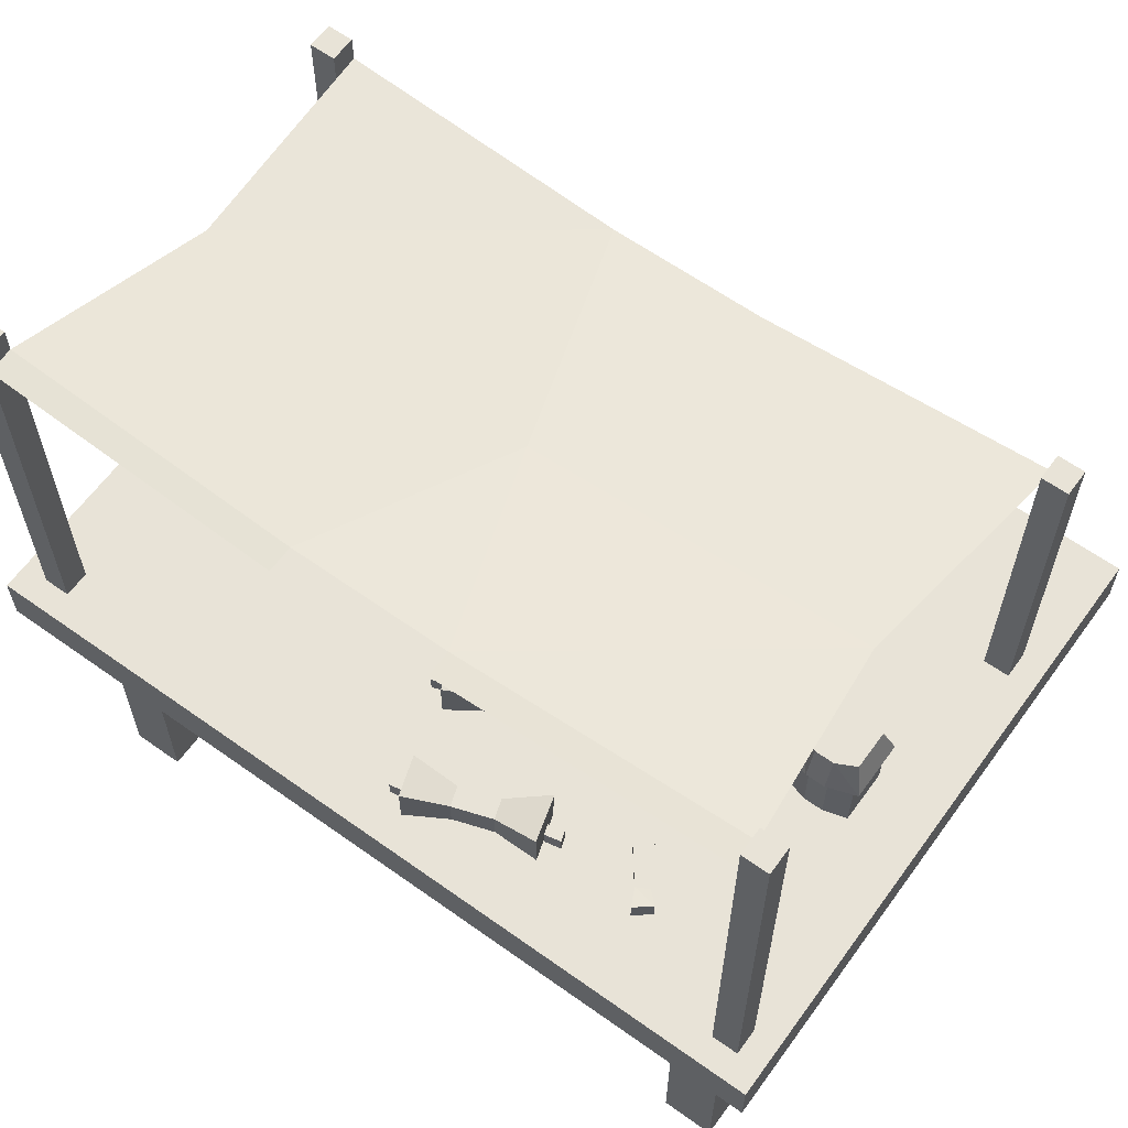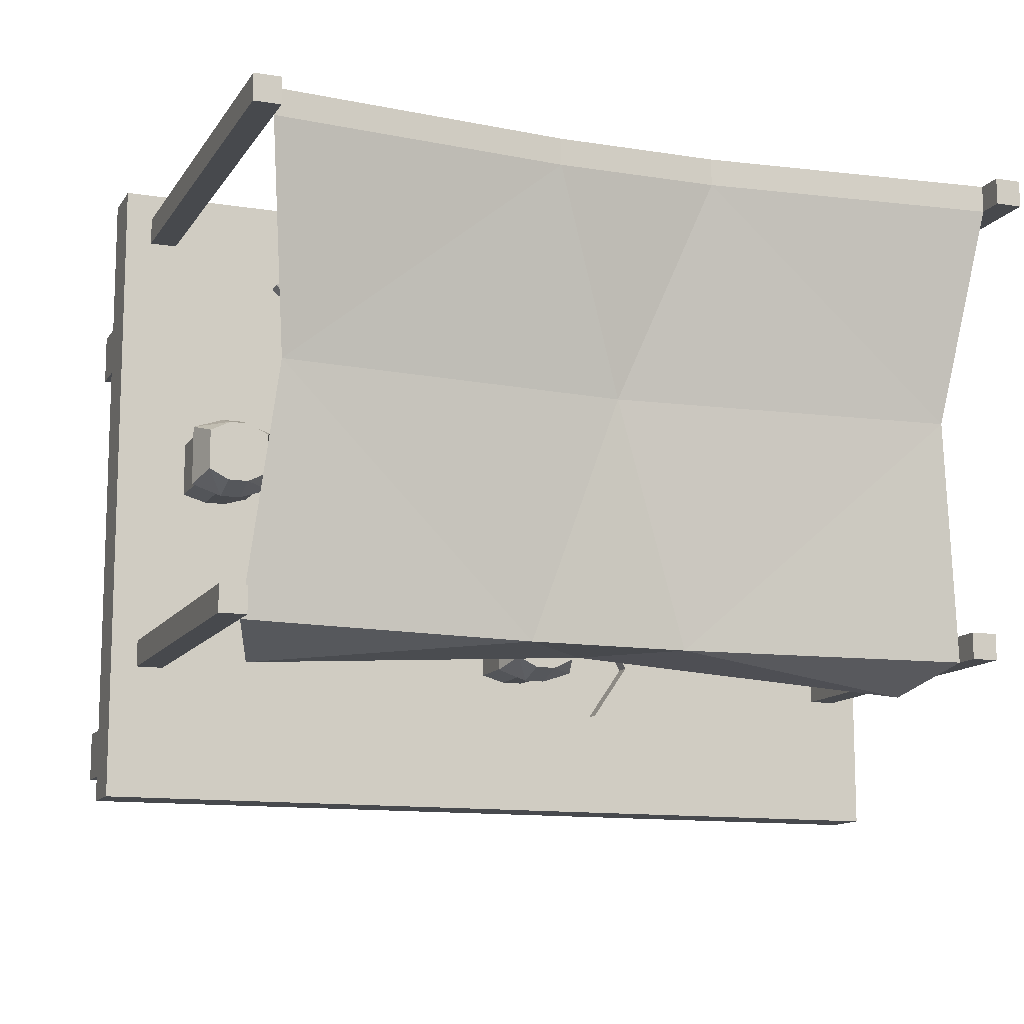
<metadata>
{"format":"obj","ext":"obj","renderer":"f3d","projection":"perspective","resolution":1024,"background":"white","views":[{"elev":62.0,"azim":35.9,"up":"+Y"},{"elev":-12.2,"azim":159.3,"up":"+Z"}]}
</metadata>
<code>
v 0.5938 0.8906 0.5078
v 0.625 0.875 0.5391
v 0.625 0.9219 0.5391
v 0.5938 0.9062 0.5078
v 0.5156 0.8906 0.375
v 0.5156 0.9062 0.375
v 0.4844 0.9062 0.4219
v 0.5625 0.9062 0.5234
v 0.4844 0.8906 0.4219
v 0.5625 0.8906 0.5234
v 0.5859 0.875 0.5703
v 0.5859 0.9219 0.5703
v 0.5156 0.8984 0.375
v 0.4844 0.8984 0.4219
v 0.4062 0.8984 0.1953
v 0.3438 0.8984 0.1484
v 0.3594 0.8984 0.2344
v -0.3203 0.9141 -0.3828
v -0.2344 0.9141 -0.2188
v -0.375 0.9141 -0.3359
v -0.4297 0.9141 -0.4062
v -0.2344 0.9141 -0.5078
v -0.2344 0.875 -0.5078
v -0.3203 0.875 -0.3828
v -0.2344 0.875 -0.2188
v -0.375 0.875 -0.3359
v -0.4297 0.9141 -0.2422
v -0.4922 0.9141 -0.2422
v -0.4922 0.875 -0.2422
v -0.4297 0.875 -0.4062
v -0.375 0.9141 -0.1406
v -0.4609 0.9141 -0.1953
v -0.5469 0.9141 -0.1641
v -0.5469 0.875 -0.1641
v -0.4297 0.875 -0.2422
v -0.375 0.875 -0.1406
v -0.4609 0.875 -0.1953
v 0.2266 0.9453 0.5391
v 0.2344 0.875 0.5547
v 0.3203 0.875 0.4844
v 0.3203 0.9766 0.4766
v 0.2422 0.9453 0.5859
v 0.1484 0.9453 0.6172
v 0.1328 0.9453 0.5703
v 0.1406 0.875 0.5859
v 0.04688 0.875 0.5781
v 0.3125 0.875 0.5078
v 0.2656 0.875 0.4219
v 0.04688 0.875 0.4922
v 0.2578 0.875 0.3125
v -0.007812 0.875 0.3984
v 0.07031 0.875 0.3438
v 0.1562 0.875 0.3203
v 0.2422 0.875 0.5859
v 0.3516 0.9766 0.5859
v 0.3516 0.875 0.5859
v 0.02344 0.9766 0.5781
v 0.02344 0.875 0.5781
v 0.05469 0.9766 0.6719
v 0.05469 0.875 0.6719
v 0.1484 0.875 0.6172
v 0.1484 0.9453 0.2891
v 0.1484 0.875 0.2891
v 0.2422 0.875 0.2266
v 0.2422 0.9766 0.2266
v 0.1641 0.9453 0.3359
v 0.07031 0.9453 0.3594
v 0.0625 0.9453 0.3125
v 0.0625 0.875 0.3125
v 0.1641 0.875 0.3359
v 0.2734 0.9766 0.3281
v 0.2734 0.875 0.3281
v -0.05469 0.9766 0.3203
v -0.05469 0.875 0.3203
v -0.02344 0.9766 0.4219
v -0.02344 0.875 0.4219
v 0.07031 0.875 0.3594
v 0.03906 0.9297 0.6172
v 0.04688 0.9297 0.6406
v 0.007812 0.9297 0.6484
v 0 0.9297 0.625
v 0.03906 0.8906 0.6172
v 0 0.8906 0.625
v 0.04688 0.8906 0.6406
v 0.007812 0.8906 0.6484
v -0.04688 0.9297 0.3516
v -0.03125 0.9297 0.3828
v -0.07031 0.9297 0.3984
v -0.07812 0.9297 0.3672
v -0.04688 0.8906 0.3516
v -0.07812 0.8906 0.3672
v -0.03125 0.8906 0.3828
v -0.07031 0.8906 0.3984
v 0.2969 0.9297 0.25
v 0.3047 0.9297 0.2812
v 0.2656 0.9297 0.2969
v 0.2578 0.9297 0.2656
v 0.2969 0.8906 0.25
v 0.3047 0.8906 0.2812
v 0.2656 0.8906 0.2969
v 0.2578 0.8906 0.2656
v 0.375 0.9297 0.5156
v 0.3828 0.9297 0.5391
v 0.3438 0.9297 0.5469
v 0.3359 0.9297 0.5234
v 0.375 0.8906 0.5156
v 0.3828 0.8906 0.5391
v 0.3438 0.8906 0.5469
v 0.3359 0.8906 0.5234
v -0.2969 0.875 0.2344
v -0.2812 0.875 0.3594
v -0.3125 0.875 0.4531
v -0.3438 0.875 0.5938
v -0.4219 0.875 0.4531
v -0.4844 0.875 0.375
v -0.4844 0.875 0.2812
v -0.3906 0.875 0.1875
v -0.4375 0.875 0.09375
v -0.4062 0.875 0.0625
v -0.375 0.875 0.2188
v -0.3438 0.875 0.5312
v -0.3594 0.875 0.5312
v -0.3906 0.875 0.2188
v -0.2969 0.875 0.2812
v -0.3594 0.875 0.2656
v -0.3594 0.875 0.25
v -0.4062 0.875 0.2344
v -0.4062 0.875 0.25
v -0.4688 0.875 0.2969
v -0.2891 0.875 0.3516
v -0.3516 0.875 0.3203
v -0.3516 0.875 0.3047
v -0.3984 0.875 0.2812
v -0.3984 0.875 0.3047
v -0.4688 0.875 0.3672
v -0.3906 0.875 0.3438
v -0.3828 0.875 0.3672
v -0.4219 0.875 0.4141
v -0.3125 0.875 0.4141
v -0.3516 0.875 0.3828
v -0.3516 0.875 0.3672
v -0.3984 0.875 0.1953
v -0.6641 0.875 0.3672
v -0.6719 0.875 0.3516
v -0.4062 0.875 0.1797
v -0.4219 0.875 0.2891
v -0.4375 0.875 0.2266
v -0.4219 0.875 0.2188
v -0.4297 0.875 0.1719
v -0.4453 0.875 0.1797
v -0.5156 0.875 0.1484
v -0.4766 0.875 0.3281
v -0.4766 0.875 0.2578
v -0.4609 0.875 0.2578
v -0.4688 0.875 0.2031
v -0.4844 0.875 0.2109
v -0.5781 0.875 0.1797
v -0.5156 0.875 0.2344
v -0.5312 0.875 0.2578
v -0.5938 0.875 0.2422
v -0.5391 0.875 0.3438
v -0.5312 0.875 0.2891
v -0.5234 0.875 0.2812
v -0.375 0.875 0.2656
v -0.4766 0.875 0.3438
v -0.5781 0.875 0.3594
v -0.7188 0.875 0.3984
v -0.625 0.875 0.2656
v -0.5859 0.875 0.1719
v -0.5078 0.875 0.125
v -0.3828 0.875 0.1641
v -0.3203 0.875 0.07812
v -0.2734 0.875 0.09375
v 0.6797 0.875 0.1172
v 0.6797 0.875 -0.007812
v 0.6797 1.039 -0.007812
v 0.6797 1.039 0.1172
v 0.7344 0.875 0.1328
v 0.7344 1.039 0.1328
v 0.7812 0.875 0.1328
v 0.7812 1.039 0.1328
v 0.8359 0.875 0.1172
v 0.8359 1.039 0.1172
v 0.8359 0.875 -0.007812
v 0.8359 1.039 -0.007812
v 0.7812 0.875 -0.02344
v 0.7812 1.039 -0.02344
v 0.7344 0.875 -0.02344
v 0.7344 1.039 -0.02344
v 0.6641 1.031 0.125
v 0.6641 1.031 -0.01562
v 0.6875 1.109 0.007812
v 0.6875 1.109 0.1016
v 0.7344 1.031 0.1484
v 0.7344 1.109 0.125
v 0.7812 1.031 0.1484
v 0.7812 1.109 0.125
v 0.8516 1.031 0.125
v 0.8281 1.109 0.1016
v 0.8516 1.031 -0.01562
v 0.8281 1.109 0.007812
v 0.7812 1.031 -0.03906
v 0.7812 1.109 -0.01562
v 0.7344 1.031 -0.03906
v 0.7344 1.109 -0.01562
v 0.7734 1.109 0.07812
v 0.7734 1.109 0.0625
v 0.7891 1.109 0.0625
v 0.7891 1.109 0.07812
v 0.75 1.109 0.07812
v 0.75 1.109 0.0625
v 0.7656 1.109 0.0625
v 0.7656 1.109 0.07812
v 0.7266 1.109 0.07812
v 0.7266 1.109 0.0625
v 0.7422 1.109 0.0625
v 0.7422 1.109 0.07812
v 0.7734 1.109 0.04688
v 0.7734 1.109 0.03125
v 0.7891 1.109 0.03125
v 0.7891 1.109 0.04688
v 0.75 1.109 0.04688
v 0.75 1.109 0.03125
v 0.7656 1.109 0.03125
v 0.7656 1.109 0.04688
v 0.7266 1.109 0.04688
v 0.7266 1.109 0.03125
v 0.7422 1.109 0.03125
v 0.7422 1.109 0.04688
v 0.3047 0.875 -0.1328
v 0.3047 0.875 -0.2578
v 0.3047 1.039 -0.2578
v 0.3047 1.039 -0.1328
v 0.3594 0.875 -0.1172
v 0.3594 1.039 -0.1172
v 0.4062 0.875 -0.1172
v 0.4062 1.039 -0.1172
v 0.4609 0.875 -0.1328
v 0.4609 1.039 -0.1328
v 0.4609 0.875 -0.2578
v 0.4609 1.039 -0.2578
v 0.4062 0.875 -0.2734
v 0.4062 1.039 -0.2734
v 0.3594 0.875 -0.2734
v 0.3594 1.039 -0.2734
v 0.2891 1.031 -0.125
v 0.2891 1.031 -0.2656
v 0.3125 1.109 -0.2422
v 0.3125 1.109 -0.1484
v 0.3594 1.031 -0.1016
v 0.3594 1.109 -0.125
v 0.4062 1.031 -0.1016
v 0.4062 1.109 -0.125
v 0.4766 1.031 -0.125
v 0.4531 1.109 -0.1484
v 0.4766 1.031 -0.2656
v 0.4531 1.109 -0.2422
v 0.4062 1.031 -0.2891
v 0.4062 1.109 -0.2656
v 0.3594 1.031 -0.2891
v 0.3594 1.109 -0.2656
v 0.3984 1.109 -0.1719
v 0.3984 1.109 -0.1875
v 0.4141 1.109 -0.1875
v 0.4141 1.109 -0.1719
v 0.375 1.109 -0.1719
v 0.375 1.109 -0.1875
v 0.3906 1.109 -0.1875
v 0.3906 1.109 -0.1719
v 0.3516 1.109 -0.1719
v 0.3516 1.109 -0.1875
v 0.3672 1.109 -0.1875
v 0.3672 1.109 -0.1719
v 0.3984 1.109 -0.2031
v 0.3984 1.109 -0.2188
v 0.4141 1.109 -0.2188
v 0.4141 1.109 -0.2031
v 0.375 1.109 -0.2031
v 0.375 1.109 -0.2188
v 0.3906 1.109 -0.2188
v 0.3906 1.109 -0.2031
v 0.3516 1.109 -0.2031
v 0.3516 1.109 -0.2188
v 0.3672 1.109 -0.2188
v 0.3672 1.109 -0.2031
v -0.1016 0.875 -0.2891
v -0.1016 0.875 -0.4141
v -0.1016 1.039 -0.4141
v -0.1016 1.039 -0.2891
v -0.04688 0.875 -0.2734
v -0.04688 1.039 -0.2734
v 0 0.875 -0.2734
v 0 1.039 -0.2734
v 0.05469 0.875 -0.2891
v 0.05469 1.039 -0.2891
v 0.05469 0.875 -0.4141
v 0.05469 1.039 -0.4141
v 0 0.875 -0.4297
v 0 1.039 -0.4297
v -0.04688 0.875 -0.4297
v -0.04688 1.039 -0.4297
v -0.1172 1.031 -0.2812
v -0.1172 1.031 -0.4219
v -0.09375 1.109 -0.3984
v -0.09375 1.109 -0.3047
v -0.04688 1.031 -0.2578
v -0.04688 1.109 -0.2812
v 0 1.031 -0.2578
v 0 1.109 -0.2812
v 0.07031 1.031 -0.2812
v 0.04688 1.109 -0.3047
v 0.07031 1.031 -0.4219
v 0.04688 1.109 -0.3984
v 0 1.031 -0.4453
v 0 1.109 -0.4219
v -0.04688 1.031 -0.4453
v -0.04688 1.109 -0.4219
v -0.007812 1.109 -0.3281
v -0.007812 1.109 -0.3438
v 0.007812 1.109 -0.3438
v 0.007812 1.109 -0.3281
v -0.03125 1.109 -0.3281
v -0.03125 1.109 -0.3438
v -0.01562 1.109 -0.3438
v -0.01562 1.109 -0.3281
v -0.05469 1.109 -0.3281
v -0.05469 1.109 -0.3438
v -0.03906 1.109 -0.3438
v -0.03906 1.109 -0.3281
v -0.007812 1.109 -0.3594
v -0.007812 1.109 -0.375
v 0.007812 1.109 -0.375
v 0.007812 1.109 -0.3594
v -0.03125 1.109 -0.3594
v -0.03125 1.109 -0.375
v -0.01562 1.109 -0.375
v -0.01562 1.109 -0.3594
v -0.05469 1.109 -0.3594
v -0.05469 1.109 -0.375
v -0.03906 1.109 -0.375
v -0.03906 1.109 -0.3594
v -0.7109 0.9141 -0.1094
v -0.7109 0.8828 -0.1094
v -0.7656 0.875 0.07031
v -0.7656 0.9219 0.07031
v -0.7422 0.9141 -0.1016
v -0.7188 0.9141 -0.125
v -0.6016 0.9062 -0.2344
v -0.5781 0.9062 -0.2422
v -0.5781 0.8906 -0.2422
v -0.7188 0.8828 -0.125
v -0.6016 0.8906 -0.2344
v -0.7109 0.9062 -0.2969
v -0.7109 0.8906 -0.2969
v -0.7422 0.8828 -0.1016
v -0.7344 0.8906 -0.2734
v -0.7969 0.9219 0.07812
v -0.7969 0.875 0.07812
v -0.7344 0.9062 -0.2734
v -0.7422 0.9688 0.08594
v -0.7422 0.9219 0.08594
v -0.7969 0.9297 -0.09375
v -0.7969 0.9609 -0.09375
v -0.7109 0.9688 0.09375
v -0.7109 0.9219 0.09375
v -0.7656 0.9297 -0.08594
v -0.7656 0.9609 -0.08594
v -0.7734 0.9531 -0.2578
v -0.7734 0.9375 -0.2578
v -0.7891 0.9297 -0.1094
v -0.7969 0.9375 -0.2812
v -0.7891 0.9609 -0.1094
v -0.9062 0.9531 -0.2188
v -0.9062 0.9375 -0.2188
v -0.9297 0.9375 -0.2266
v -0.9297 0.9531 -0.2266
v -0.7969 0.9531 -0.2812
v 0.875 0 0.5
v 0.875 0 0.625
v 0.875 0.75 0.625
v 0.875 0.75 0.5
v 0.75 0 0.5
v 0.75 0.75 0.5
v 0.75 0 0.625
v 0.75 0.75 0.625
v -0.75 0 0.5
v -0.75 0 0.625
v -0.75 0.75 0.625
v -0.75 0.75 0.5
v -0.875 0 0.5
v -0.875 0.75 0.5
v -0.875 0 0.625
v -0.875 0.75 0.625
v -0.75 0 -0.625
v -0.75 0 -0.5
v -0.75 0.75 -0.5
v -0.75 0.75 -0.625
v -0.875 0 -0.625
v -0.875 0.75 -0.625
v -0.875 0 -0.5
v -0.875 0.75 -0.5
v 0.875 0 -0.625
v 0.875 0 -0.5
v 0.875 0.75 -0.5
v 0.875 0.75 -0.625
v 0.75 0 -0.625
v 0.75 0.75 -0.625
v 0.75 0 -0.5
v 0.75 0.75 -0.5
v 0.9375 0.875 0.625
v 0.9375 0.875 0.6875
v 0.9375 1.875 0.6875
v 0.9375 1.875 0.625
v 0.875 0.875 0.625
v 0.875 1.875 0.625
v 0.875 0.875 0.6875
v 0.875 1.875 0.6875
v -0.875 0.875 0.625
v -0.875 0.875 0.6875
v -0.875 1.875 0.6875
v -0.875 1.875 0.625
v -0.9375 0.875 0.625
v -0.9375 1.875 0.625
v -0.9375 0.875 0.6875
v -0.9375 1.875 0.6875
v -0.9375 1.688 -0.375
v -0.875 1.688 -0.375
v -0.875 0.875 -0.375
v -0.9375 0.875 -0.375
v -0.9375 1.688 -0.4375
v -0.875 1.688 -0.4375
v -0.875 0.875 -0.4375
v -0.9375 0.875 -0.4375
v 0.875 1.688 -0.375
v 0.9375 1.688 -0.375
v 0.9375 0.875 -0.375
v 0.875 0.875 -0.375
v 0.875 1.688 -0.4375
v 0.9375 1.688 -0.4375
v 0.9375 0.875 -0.4375
v 0.875 0.875 -0.4375
v 0 1.375 -0.4375
v 0.1875 1.562 -0.4375
v -0.1875 1.562 -0.4375
v -0.8125 1.438 -0.5
v -0.875 1.625 -0.4375
v 0.8125 1.438 -0.5
v 0.875 1.625 -0.4375
v 0.8125 1.688 0.125
v 0 1.625 0.125
v -0.8125 1.688 0.125
v -0.1875 1.75 0.625
v -0.875 1.812 0.625
v -0.1875 1.75 0.6875
v -0.875 1.812 0.6875
v 0.1875 1.75 0.625
v 0.875 1.812 0.625
v 0.1875 1.75 0.6875
v 0.875 1.812 0.6875
v -1 0.875 -0.75
v 1 0.875 -0.75
v 1 0.875 0.75
v -1 0.875 0.75
v -1 0.75 -0.75
v 1 0.75 -0.75
v 1 0.75 0.75
v -1 0.75 0.75
v -1 0.25 -0.75
v 1 0.25 -0.75
v -1 1.25 -0.75
v 1 1.25 0.75
v 1 1.25 -0.75
v 1 0.25 0.75
v -1 0.25 0.75
v -1 1.25 0.75
f 1 2 3
f 1 3 4
f 1 4 5
f 5 4 6
f 6 4 7
f 7 4 8
f 7 8 9
f 9 8 10
f 10 8 11
f 11 8 12
f 11 12 2
f 2 12 3
f 3 12 8
f 3 8 4
f 13 14 14
f 13 14 13
f 13 13 15
f 13 15 15
f 15 15 16
f 16 15 17
f 16 17 17
f 17 17 14
f 17 14 14
f 14 17 13
f 13 17 15
f 18 19 20
f 18 20 21
f 18 21 22
f 18 22 23
f 18 23 24
f 18 24 19
f 19 24 25
f 19 25 20
f 20 25 26
f 20 26 27
f 20 27 28
f 20 28 21
f 21 28 29
f 21 29 30
f 21 30 22
f 22 30 23
f 27 31 32
f 27 32 28
f 28 32 33
f 28 33 34
f 28 34 29
f 26 35 27
f 27 35 31
f 31 35 36
f 31 36 32
f 32 36 37
f 32 37 33
f 33 37 34
f 38 39 40
f 38 40 41
f 38 41 42
f 38 42 43
f 38 43 44
f 38 44 45
f 38 45 39
f 39 45 46
f 39 46 47
f 47 46 48
f 48 46 49
f 48 49 50
f 50 49 51
f 50 51 52
f 50 52 53
f 54 42 55
f 54 55 56
f 56 55 41
f 56 41 40
f 42 41 55
f 57 58 45
f 57 45 44
f 57 44 59
f 57 59 58
f 58 59 60
f 60 59 43
f 60 43 61
f 61 43 54
f 54 43 42
f 59 44 43
f 62 63 64
f 62 64 65
f 62 65 66
f 62 66 67
f 62 67 68
f 62 68 69
f 62 69 63
f 70 66 71
f 70 71 72
f 72 71 65
f 72 65 64
f 66 65 71
f 73 74 69
f 73 69 68
f 73 68 75
f 73 75 74
f 74 75 76
f 76 75 67
f 76 67 77
f 77 67 70
f 70 67 66
f 75 68 67
f 78 79 80
f 78 80 81
f 78 81 82
f 82 81 83
f 82 83 84
f 84 83 85
f 84 85 79
f 79 85 80
f 80 85 81
f 81 85 83
f 86 87 88
f 86 88 89
f 86 89 90
f 90 89 91
f 90 91 92
f 92 91 93
f 92 93 87
f 87 93 88
f 88 93 89
f 89 93 91
f 94 95 96
f 94 96 97
f 94 97 98
f 94 98 95
f 95 98 99
f 95 99 100
f 95 100 96
f 99 98 101
f 99 101 100
f 98 97 101
f 102 103 104
f 102 104 105
f 102 105 106
f 102 106 103
f 103 106 107
f 103 107 108
f 103 108 104
f 107 106 109
f 107 109 108
f 106 105 109
f 110 111 112
f 110 112 113
f 110 113 114
f 110 114 115
f 110 115 116
f 110 116 117
f 117 118 119
f 120 121 122
f 120 122 123
f 124 125 126
f 127 128 129
f 130 131 132
f 133 134 135
f 136 137 138
f 139 140 141
f 142 143 144
f 142 144 145
f 146 147 148
f 149 150 151
f 152 153 154
f 155 156 157
f 158 159 160
f 161 162 163
f 164 165 166
f 164 166 167
f 164 167 168
f 164 168 169
f 164 169 170
f 164 170 171
f 171 172 173
f 174 175 176
f 174 176 177
f 174 177 178
f 178 177 179
f 178 179 180
f 180 179 181
f 180 181 182
f 182 181 183
f 182 183 184
f 184 183 185
f 184 185 186
f 186 185 187
f 186 187 188
f 188 187 189
f 188 189 175
f 175 189 176
f 190 191 192
f 190 192 193
f 190 193 194
f 194 193 195
f 194 195 196
f 196 195 197
f 196 197 198
f 198 197 199
f 198 199 200
f 200 199 201
f 200 201 202
f 202 201 203
f 202 203 204
f 204 203 205
f 204 205 191
f 191 205 192
f 192 205 195
f 192 195 193
f 195 205 203
f 195 203 201
f 195 201 199
f 195 199 197
f 206 207 208
f 206 208 209
f 210 211 212
f 210 212 213
f 214 215 216
f 214 216 217
f 218 219 220
f 218 220 221
f 222 223 224
f 222 224 225
f 226 227 228
f 226 228 229
f 230 231 232
f 230 232 233
f 230 233 234
f 234 233 235
f 234 235 236
f 236 235 237
f 236 237 238
f 238 237 239
f 238 239 240
f 240 239 241
f 240 241 242
f 242 241 243
f 242 243 244
f 244 243 245
f 244 245 231
f 231 245 232
f 246 247 248
f 246 248 249
f 246 249 250
f 250 249 251
f 250 251 252
f 252 251 253
f 252 253 254
f 254 253 255
f 254 255 256
f 256 255 257
f 256 257 258
f 258 257 259
f 258 259 260
f 260 259 261
f 260 261 247
f 247 261 248
f 248 261 251
f 248 251 249
f 251 261 259
f 251 259 257
f 251 257 255
f 251 255 253
f 262 263 264
f 262 264 265
f 266 267 268
f 266 268 269
f 270 271 272
f 270 272 273
f 274 275 276
f 274 276 277
f 278 279 280
f 278 280 281
f 282 283 284
f 282 284 285
f 286 287 288
f 286 288 289
f 286 289 290
f 290 289 291
f 290 291 292
f 292 291 293
f 292 293 294
f 294 293 295
f 294 295 296
f 296 295 297
f 296 297 298
f 298 297 299
f 298 299 300
f 300 299 301
f 300 301 287
f 287 301 288
f 302 303 304
f 302 304 305
f 302 305 306
f 306 305 307
f 306 307 308
f 308 307 309
f 308 309 310
f 310 309 311
f 310 311 312
f 312 311 313
f 312 313 314
f 314 313 315
f 314 315 316
f 316 315 317
f 316 317 303
f 303 317 304
f 304 317 307
f 304 307 305
f 307 317 315
f 307 315 313
f 307 313 311
f 307 311 309
f 318 319 320
f 318 320 321
f 322 323 324
f 322 324 325
f 326 327 328
f 326 328 329
f 330 331 332
f 330 332 333
f 334 335 336
f 334 336 337
f 338 339 340
f 338 340 341
f 342 343 344
f 342 344 345
f 342 345 346
f 342 346 347
f 342 347 348
f 342 348 349
f 342 349 343
f 343 349 350
f 343 350 351
f 351 350 352
f 351 352 347
f 351 347 353
f 351 353 354
f 351 354 355
f 355 354 356
f 355 356 346
f 355 346 357
f 355 357 358
f 355 358 343
f 343 358 344
f 344 358 345
f 345 358 357
f 345 357 346
f 352 348 347
f 348 352 350
f 348 350 349
f 356 359 346
f 346 359 347
f 347 359 353
f 353 359 354
f 354 359 356
f 360 361 362
f 360 362 363
f 360 363 364
f 360 364 361
f 361 364 365
f 361 365 366
f 361 366 362
f 365 364 367
f 365 367 366
f 366 367 368
f 366 368 369
f 366 369 370
f 370 369 371
f 370 371 372
f 370 372 373
f 370 373 374
f 370 374 362
f 362 374 375
f 362 375 363
f 363 375 376
f 363 376 372
f 363 372 367
f 363 367 364
f 372 376 373
f 373 376 374
f 374 376 375
f 372 371 377
f 372 377 367
f 367 377 368
f 368 377 369
f 369 377 371
f 378 379 380
f 378 380 381
f 378 381 382
f 382 381 383
f 382 383 384
f 384 383 385
f 384 385 379
f 379 385 380
f 386 387 388
f 386 388 389
f 386 389 390
f 390 389 391
f 390 391 392
f 392 391 393
f 392 393 387
f 387 393 388
f 394 395 396
f 394 396 397
f 394 397 398
f 398 397 399
f 398 399 400
f 400 399 401
f 400 401 395
f 395 401 396
f 402 403 404
f 402 404 405
f 402 405 406
f 406 405 407
f 406 407 408
f 408 407 409
f 408 409 403
f 403 409 404
f 410 411 412
f 410 412 413
f 410 413 414
f 414 413 415
f 414 415 416
f 416 415 417
f 416 417 411
f 411 417 412
f 412 417 413
f 413 417 415
f 418 419 420
f 418 420 421
f 418 421 422
f 422 421 423
f 422 423 424
f 424 423 425
f 424 425 419
f 419 425 420
f 420 425 421
f 421 425 423
f 426 427 428
f 426 428 429
f 426 429 430
f 426 430 431
f 426 431 427
f 427 431 432
f 427 432 428
f 430 429 433
f 430 433 431
f 431 433 432
f 434 435 436
f 434 436 437
f 434 437 438
f 434 438 439
f 434 439 435
f 435 439 440
f 435 440 436
f 438 437 441
f 438 441 439
f 439 441 440
f 442 443 444
f 442 444 445
f 442 445 446
f 442 446 444
f 442 444 443
f 442 443 447
f 442 447 448
f 442 448 443
f 443 448 449
f 443 449 450
f 443 450 444
f 444 450 451
f 444 451 446
f 444 446 445
f 450 452 451
f 451 452 453
f 453 452 454
f 453 454 455
f 456 449 457
f 456 457 458
f 456 458 454
f 456 454 452
f 456 452 450
f 456 450 449
f 458 457 459
f 447 443 448
f 460 461 462
f 460 462 463
f 460 463 464
f 460 464 465
f 460 465 461
f 461 465 466
f 461 466 462
f 462 466 463
f 463 466 467
f 463 467 464

</code>
